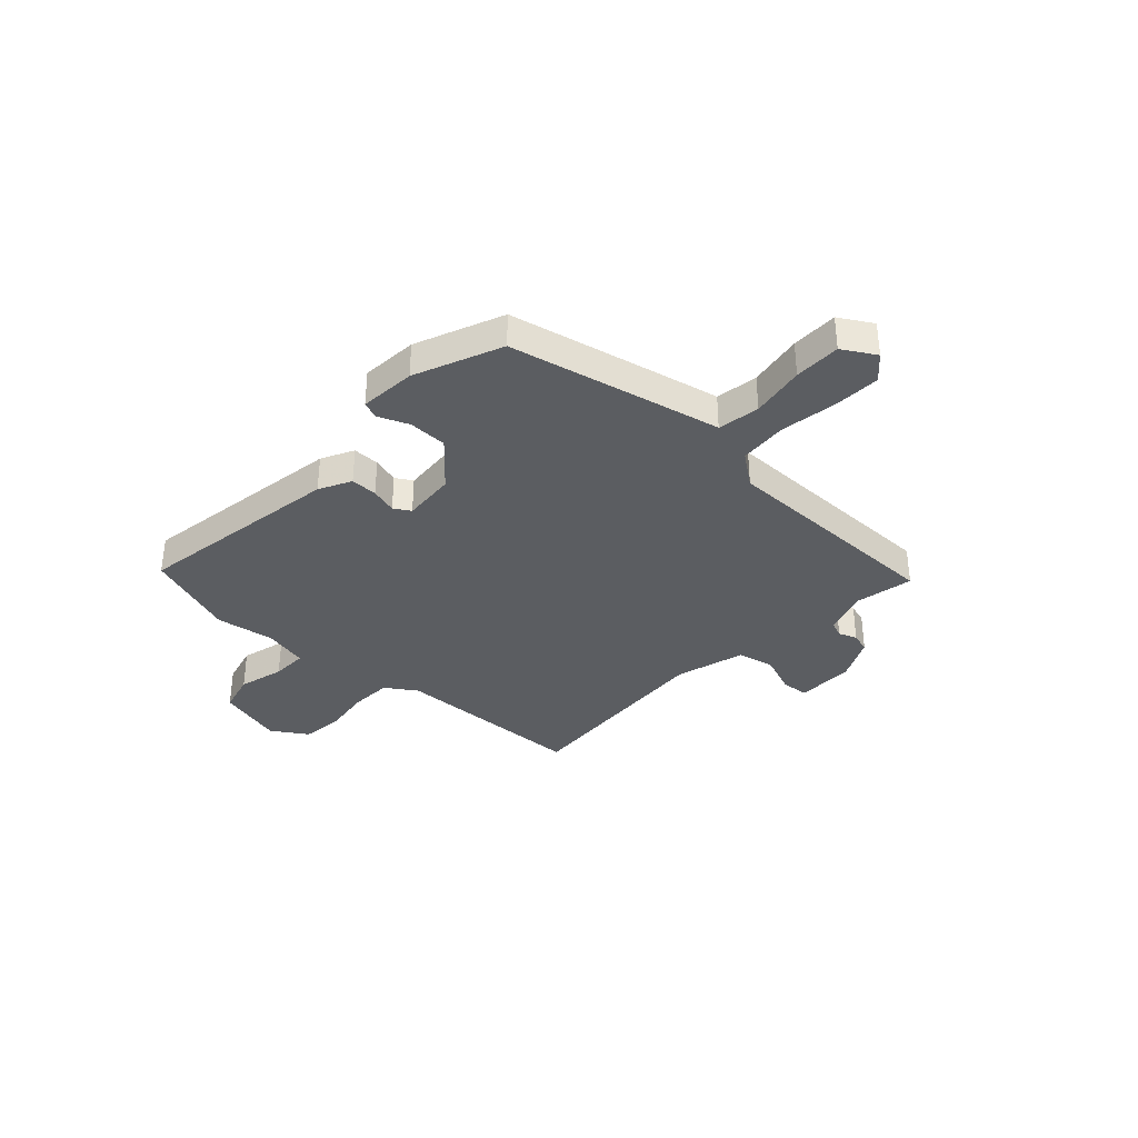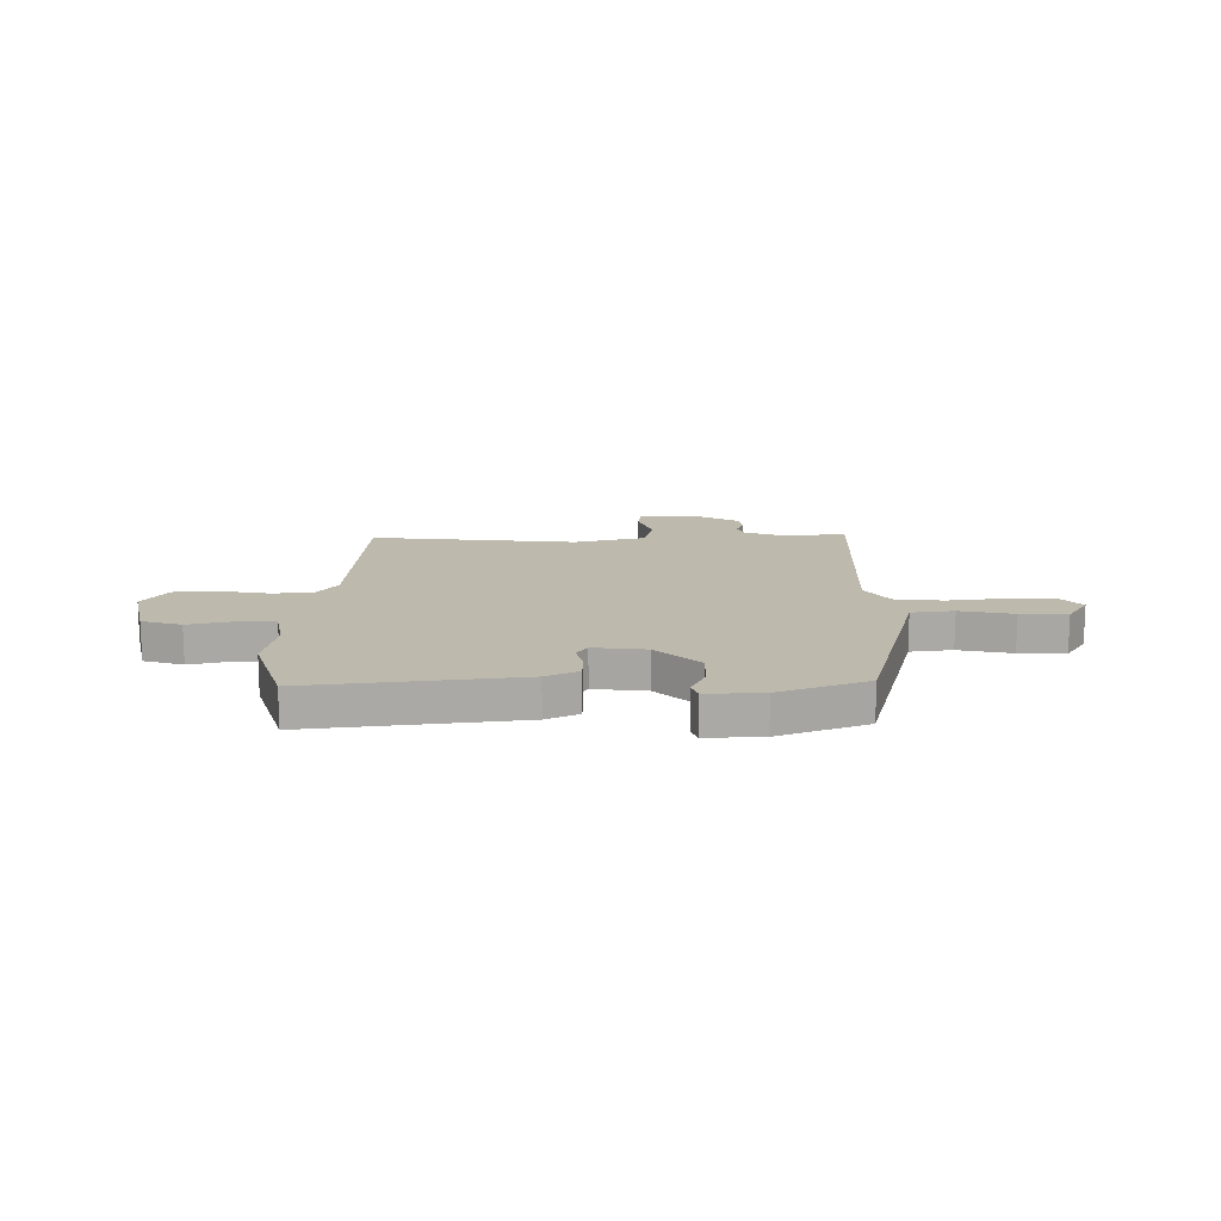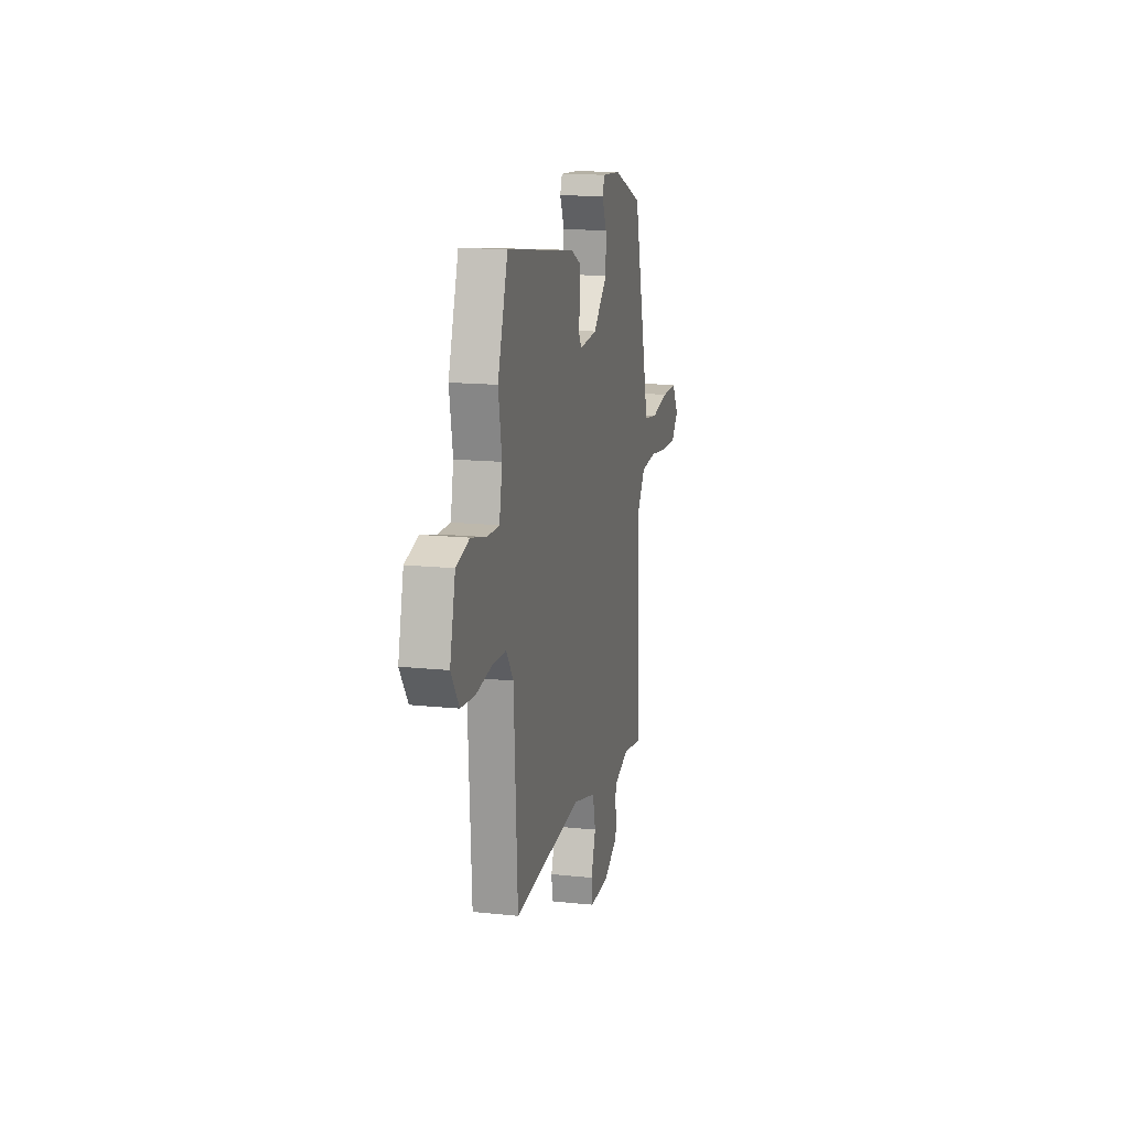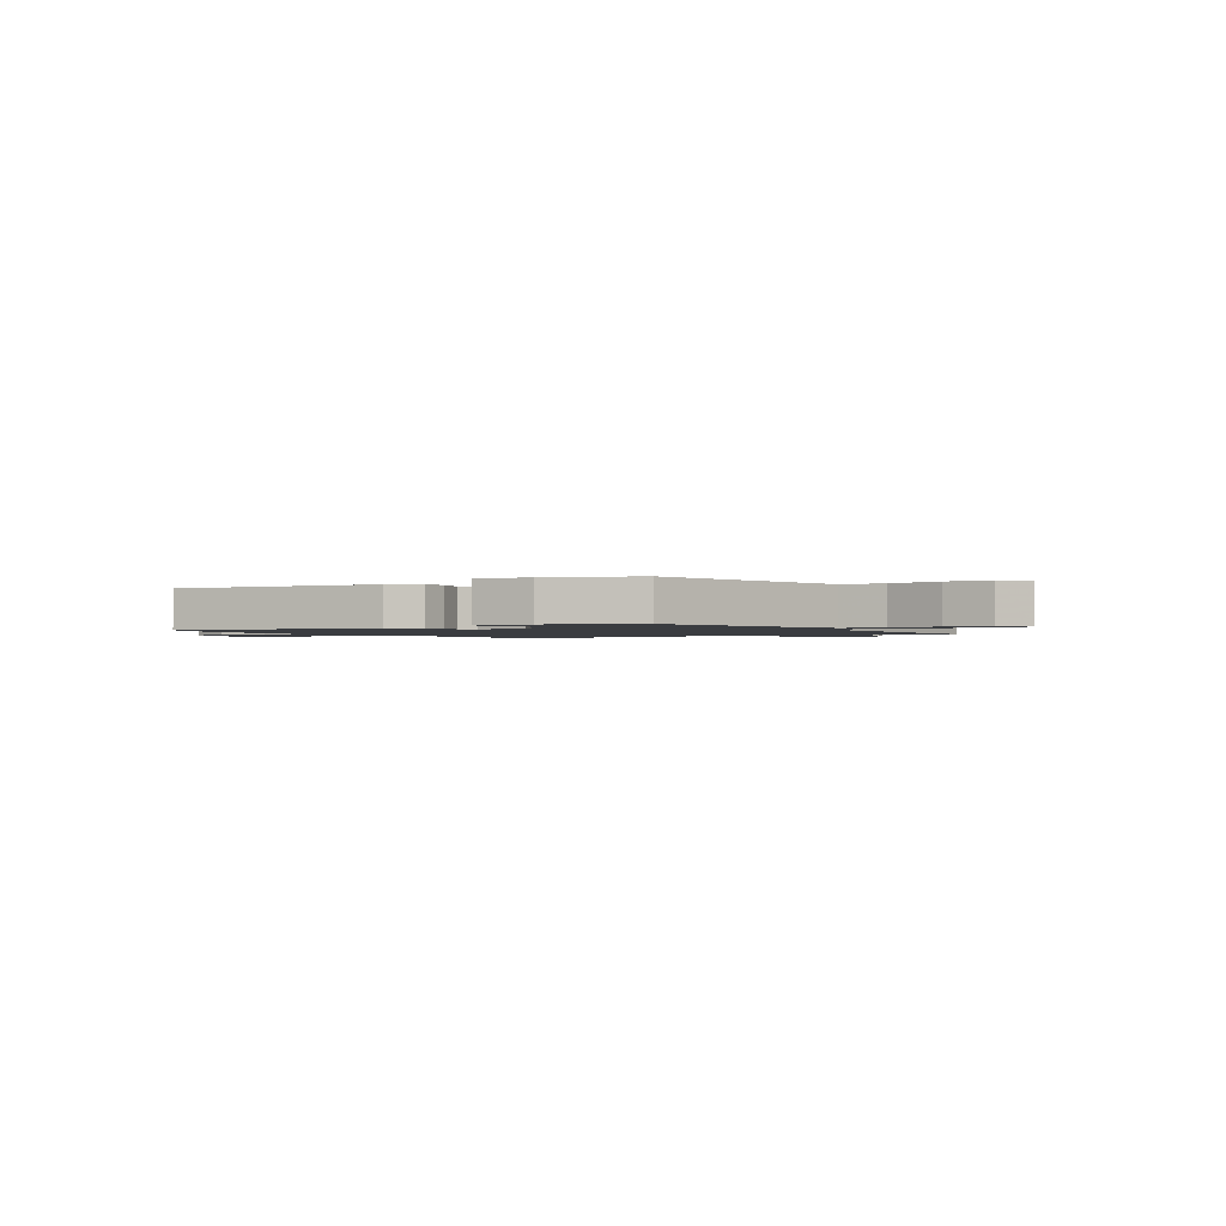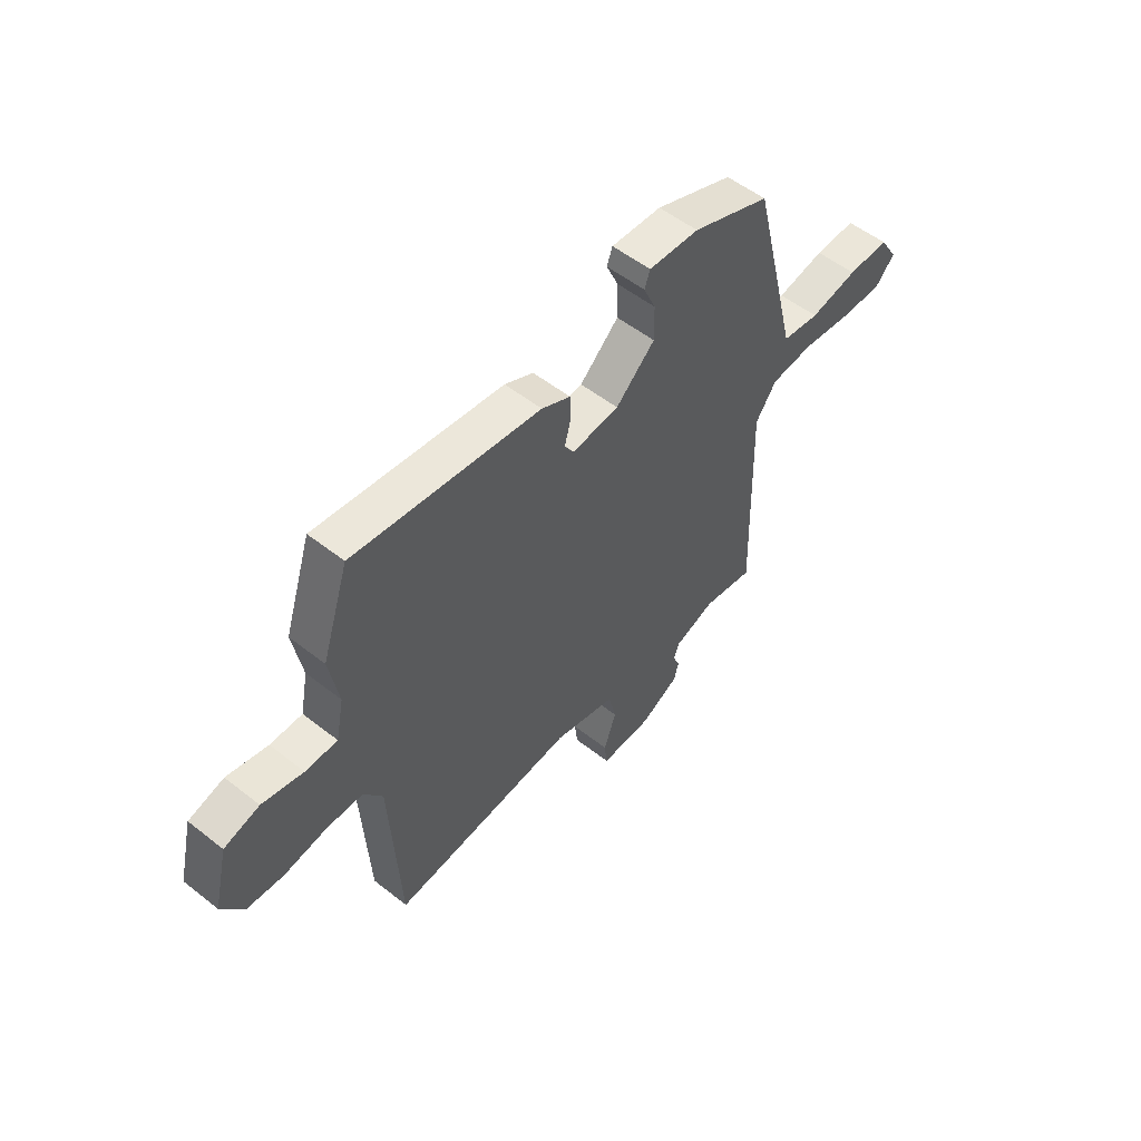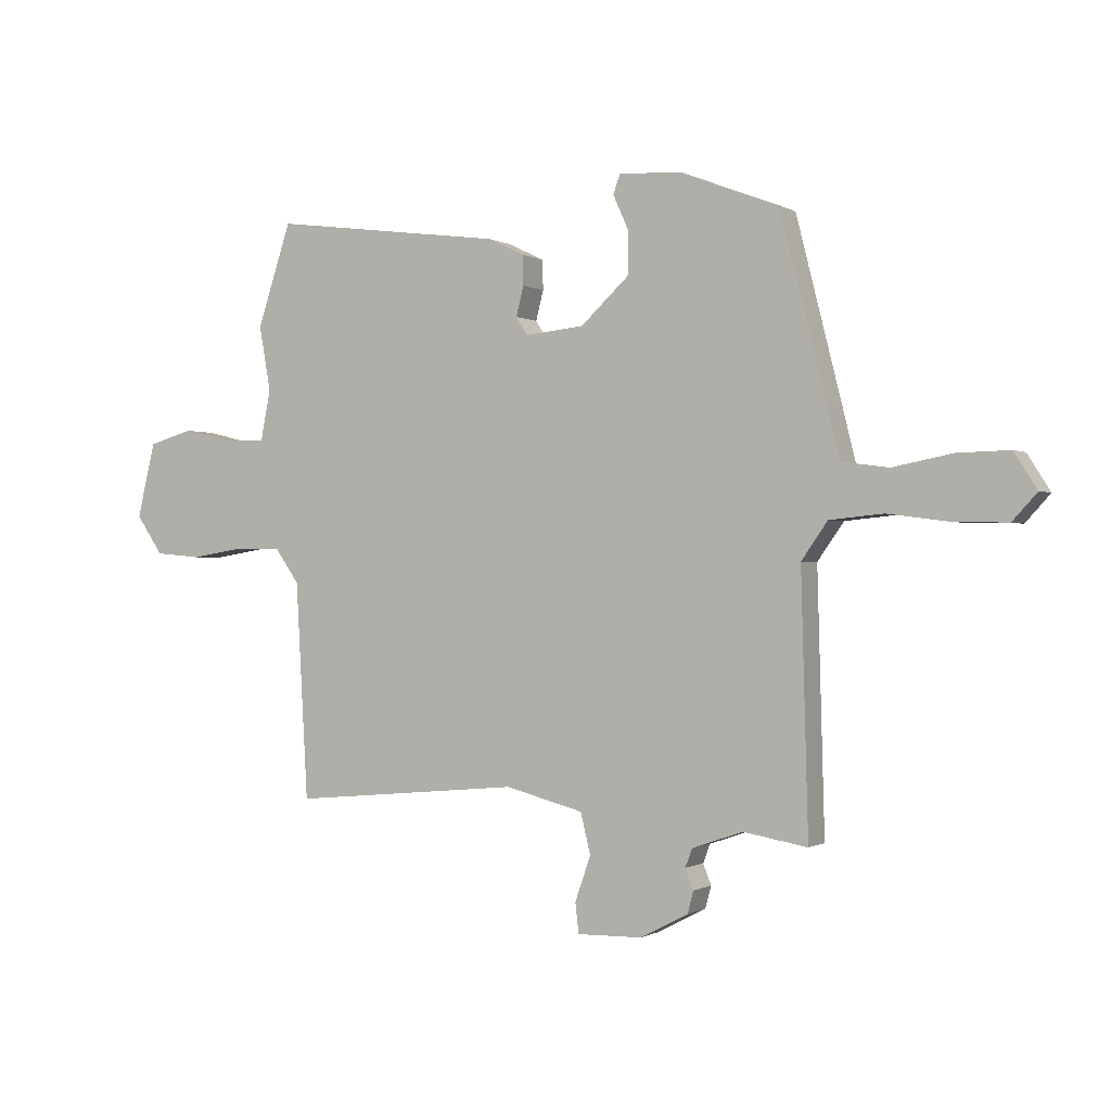
<metadata>
{"format":"obj","ext":"obj","renderer":"f3d","projection":"perspective","resolution":1024,"background":"white","views":[{"elev":-35.6,"azim":45.6,"up":"+Y"},{"elev":15.0,"azim":0.2,"up":"+Y"},{"elev":14.9,"azim":-77.2,"up":"+Z"},{"elev":-1.6,"azim":32.1,"up":"+Y"},{"elev":53.7,"azim":-50.0,"up":"+Z"},{"elev":-0.6,"azim":27.4,"up":"+Z"}]}
</metadata>
<code>
v 0.467 0.07 -0.529
v 0.357 0.07 -0.51
v 0.27 0.07 -0.54
v 0.258 0.07 -0.572
v 0.272 0.07 -0.607
v 0.262 0.07 -0.645
v 0.179 0.07 -0.688
v 0.068 0.07 -0.69
v 0.062 0.07 -0.638
v 0.089 0.07 -0.561
v 0.072 0.07 -0.491
v -0.062 0.07 -0.456
v -0.458 0.07 -0.492
v -0.479 0.07 -0.119
v -0.52 0.07 -0.061
v -0.599 0.07 -0.059
v -0.691 0.07 -0.074
v -0.771 0.07 -0.067
v -0.817 0.07 0
v -0.786 0.07 0.129
v -0.71 0.07 0.151
v -0.622 0.07 0.13
v -0.553 0.07 0.13
v -0.536 0.07 0.216
v -0.556 0.07 0.328
v -0.498 0.07 0.505
v -0.097 0.07 0.452
v -0.035 0.07 0.422
v -0.034 0.07 0.371
v -0.047 0.07 0.32
v -0.027 0.07 0.289
v 0.074 0.07 0.299
v 0.158 0.07 0.377
v 0.157 0.07 0.451
v 0.131 0.07 0.509
v 0.143 0.07 0.542
v 0.251 0.07 0.536
v 0.419 0.07 0.471
v 0.498 0.07 0.157
v 0.52 0.07 0.068
v 0.601 0.07 0.057
v 0.704 0.07 0.077
v 0.793 0.07 0.079
v 0.832 0.07 0.017
v 0.79 0.07 -0.029
v 0.699 0.07 -0.027
v 0.592 0.07 -0.013
v 0.5 0.07 -0.022
v 0.455 0.07 -0.086
v 0.467 0 -0.529
v 0.357 0 -0.51
v 0.27 0 -0.54
v 0.258 0 -0.572
v 0.272 0 -0.607
v 0.262 0 -0.645
v 0.179 0 -0.688
v 0.068 0 -0.69
v 0.062 0 -0.638
v 0.089 0 -0.561
v 0.072 0 -0.491
v -0.062 0 -0.456
v -0.458 0 -0.492
v -0.479 0 -0.119
v -0.52 0 -0.061
v -0.599 0 -0.059
v -0.691 0 -0.074
v -0.771 0 -0.067
v -0.817 0 0
v -0.786 0 0.129
v -0.71 0 0.151
v -0.622 0 0.13
v -0.553 0 0.13
v -0.536 0 0.216
v -0.556 0 0.328
v -0.498 0 0.505
v -0.097 0 0.452
v -0.035 0 0.422
v -0.034 0 0.371
v -0.047 0 0.32
v -0.027 0 0.289
v 0.074 0 0.299
v 0.158 0 0.377
v 0.157 0 0.451
v 0.131 0 0.509
v 0.143 0 0.542
v 0.251 0 0.536
v 0.419 0 0.471
v 0.498 0 0.157
v 0.52 0 0.068
v 0.601 0 0.057
v 0.704 0 0.077
v 0.793 0 0.079
v 0.832 0 0.017
v 0.79 0 -0.029
v 0.699 0 -0.027
v 0.592 0 -0.013
v 0.5 0 -0.022
v 0.455 0 -0.086
f 45 46 47
f 44 45 47
f 43 44 47
f 42 43 47
f 41 42 47
f 40 41 47 48
f 40 48 49
f 39 40 49
f 38 39 49
f 37 38 49
f 36 37 49
f 35 36 49
f 34 35 49
f 28 29 30
f 27 28 30
f 26 27 30
f 25 26 30
f 24 25 30
f 23 24 30 31
f 20 21 22
f 19 20 22
f 18 19 22
f 17 18 22
f 16 17 22
f 15 16 22 23
f 23 31 32
f 15 23 32
f 14 15 32
f 8 9 10
f 7 8 10
f 6 7 10
f 5 6 10
f 4 5 10
f 3 4 10 11
f 2 3 11 12
f 49 1 2
f 34 49 2
f 33 34 2
f 12 13 14 32
f 2 12 32 33
f 96 95 94
f 96 94 93
f 96 93 92
f 96 92 91
f 96 91 90
f 97 96 90 89
f 98 97 89
f 98 89 88
f 98 88 87
f 98 87 86
f 98 86 85
f 98 85 84
f 98 84 83
f 79 78 77
f 79 77 76
f 79 76 75
f 79 75 74
f 79 74 73
f 80 79 73 72
f 71 70 69
f 71 69 68
f 71 68 67
f 71 67 66
f 71 66 65
f 72 71 65 64
f 81 80 72
f 81 72 64
f 81 64 63
f 59 58 57
f 59 57 56
f 59 56 55
f 59 55 54
f 59 54 53
f 60 59 53 52
f 61 60 52 51
f 51 50 98
f 51 98 83
f 51 83 82
f 81 63 62 61
f 82 81 61 51
f 1 50 51 2
f 2 51 52 3
f 3 52 53 4
f 4 53 54 5
f 5 54 55 6
f 6 55 56 7
f 7 56 57 8
f 8 57 58 9
f 9 58 59 10
f 10 59 60 11
f 11 60 61 12
f 12 61 62 13
f 13 62 63 14
f 14 63 64 15
f 15 64 65 16
f 16 65 66 17
f 17 66 67 18
f 18 67 68 19
f 19 68 69 20
f 20 69 70 21
f 21 70 71 22
f 22 71 72 23
f 23 72 73 24
f 24 73 74 25
f 25 74 75 26
f 26 75 76 27
f 27 76 77 28
f 28 77 78 29
f 29 78 79 30
f 30 79 80 31
f 31 80 81 32
f 32 81 82 33
f 33 82 83 34
f 34 83 84 35
f 35 84 85 36
f 36 85 86 37
f 37 86 87 38
f 38 87 88 39
f 39 88 89 40
f 40 89 90 41
f 41 90 91 42
f 42 91 92 43
f 43 92 93 44
f 44 93 94 45
f 45 94 95 46
f 46 95 96 47
f 47 96 97 48
f 48 97 98 49
f 49 98 50 1

</code>
